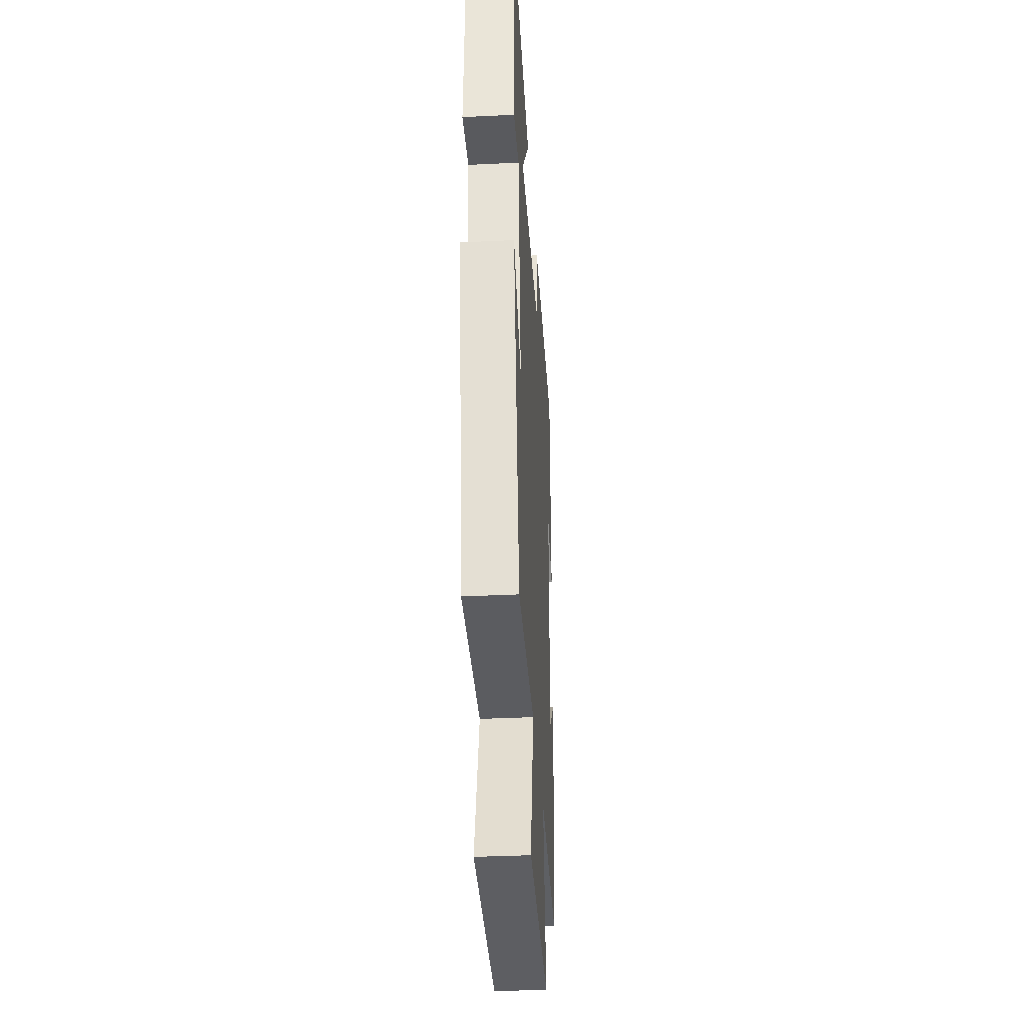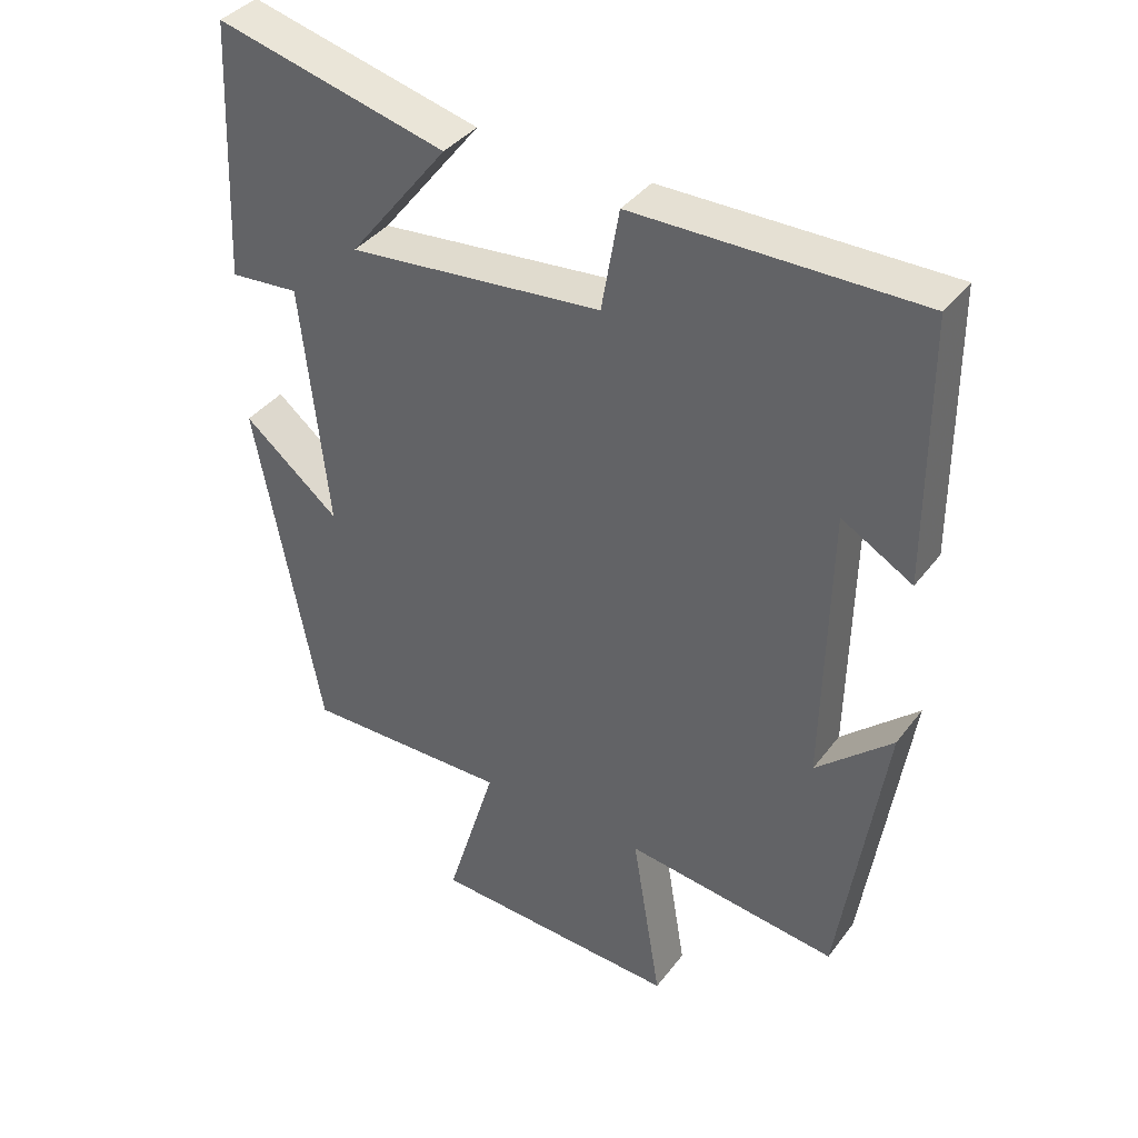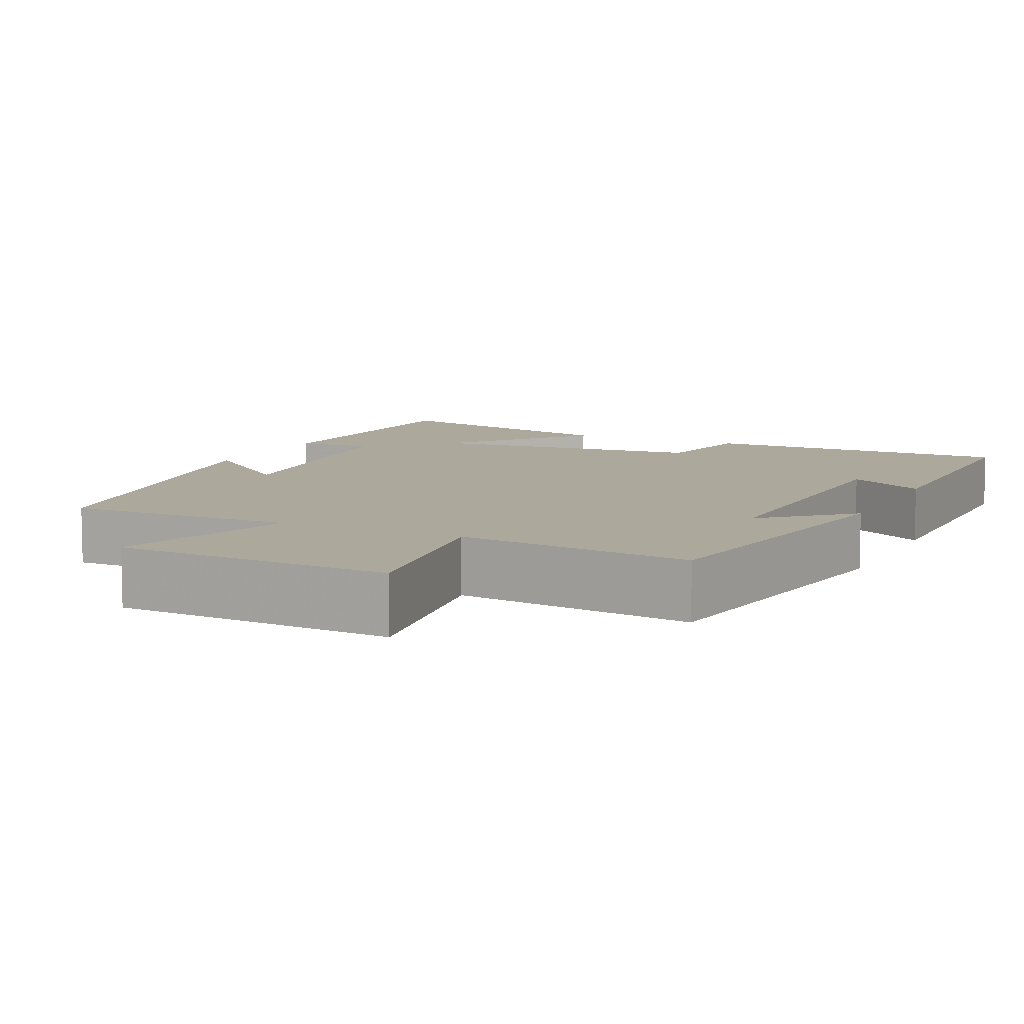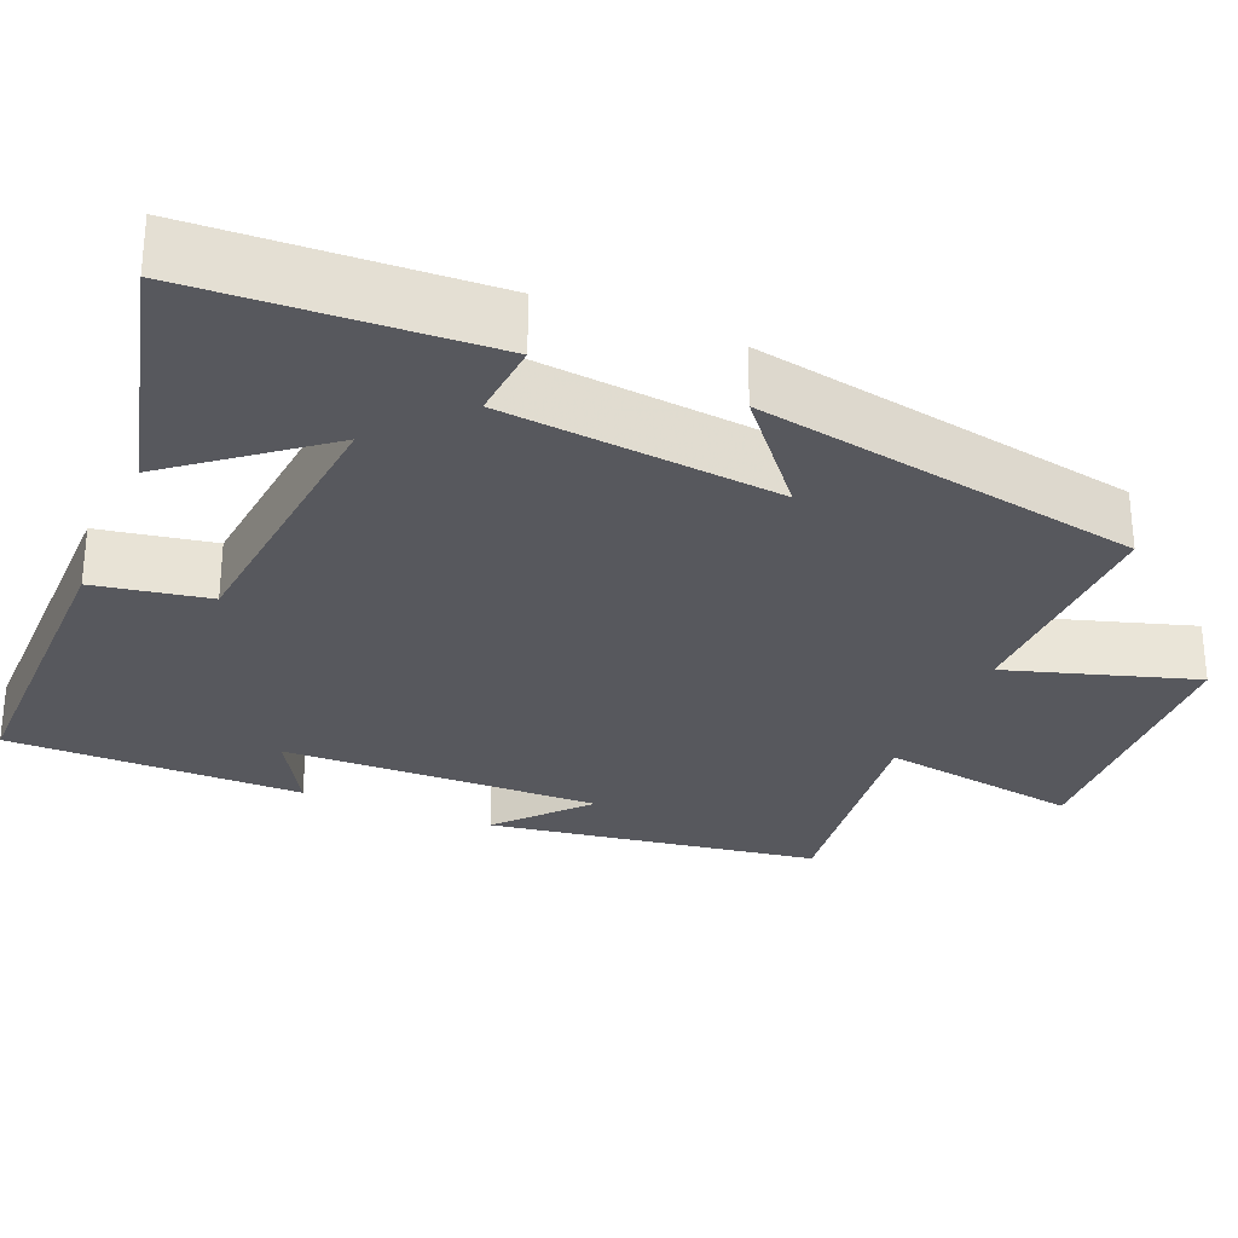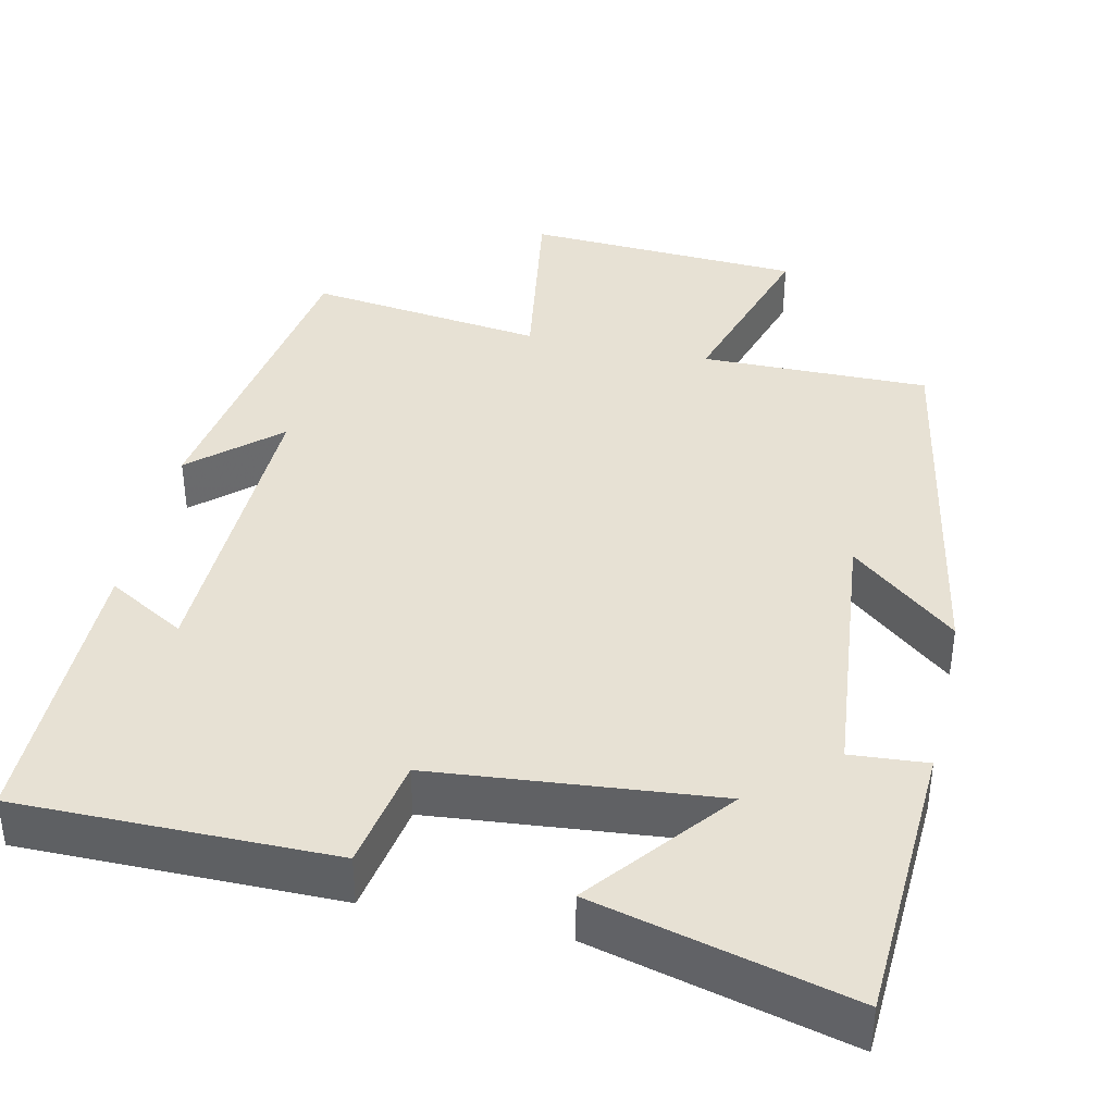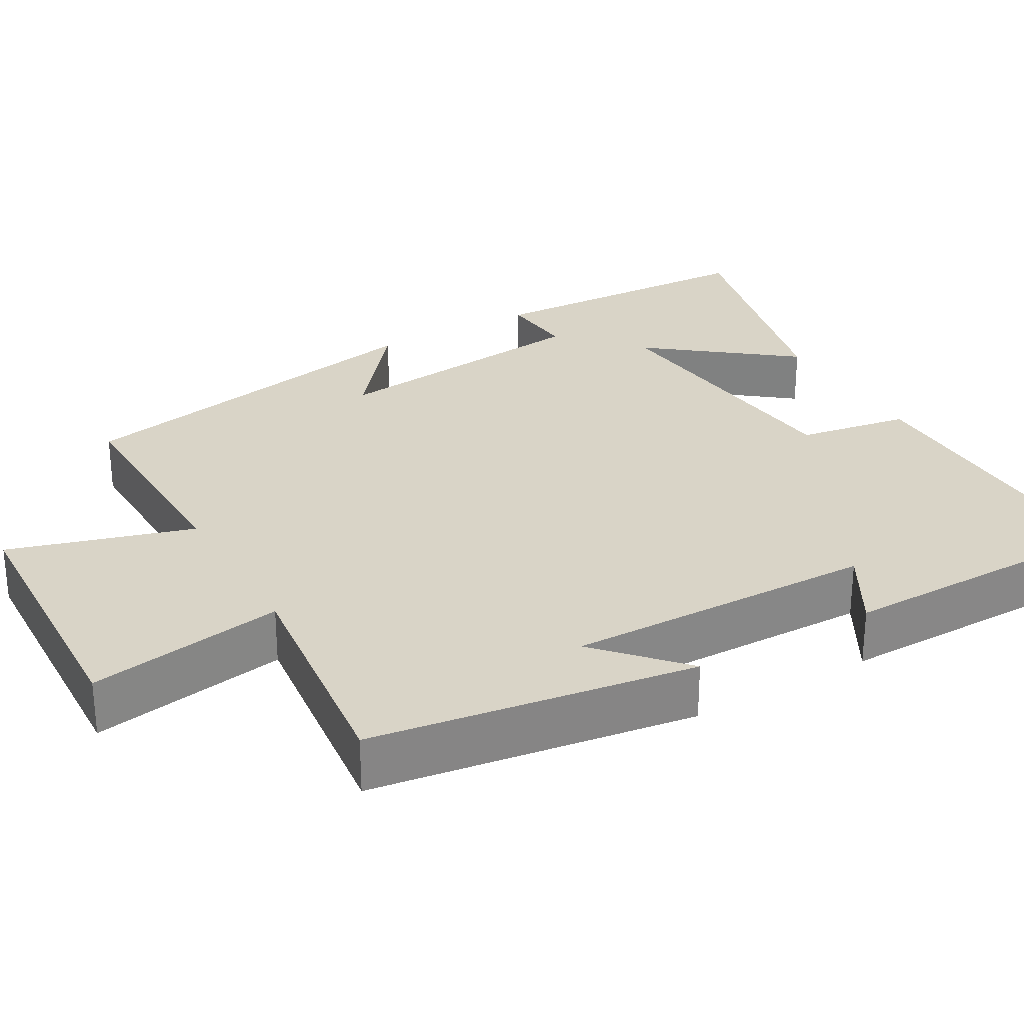
<metadata>
{"format":"obj","ext":"obj","renderer":"f3d","projection":"perspective","resolution":1024,"background":"white","views":[{"elev":-35.9,"azim":93.7,"up":"+Z"},{"elev":38.4,"azim":-147.1,"up":"+Z"},{"elev":8.5,"azim":-154.4,"up":"+Y"},{"elev":-28.9,"azim":67.4,"up":"+Y"},{"elev":39.5,"azim":12.8,"up":"+Y"},{"elev":28.4,"azim":-120.1,"up":"+Y"}]}
</metadata>
<code>
v -0.498 0.07 0.502
v -0.092 0.07 0.5
v -0.067 0.07 0.355
v 0.297 0.07 0.319
v 0.154 0.07 0.5
v 0.483 0.07 0.582
v 0.5 0.07 0.215
v 0.401 0.07 0.223
v 0.363 0.07 -0.127
v 0.5 0.07 -0.015
v 0.407 0.07 -0.504
v 0.112 0.07 -0.5
v 0.184 0.07 -0.737
v -0.174 0.07 -0.755
v -0.132 0.07 -0.5
v -0.437 0.07 -0.538
v -0.5 0.07 -0.119
v -0.391 0.07 -0.217
v -0.399 0.07 0.185
v -0.5 0.07 0.127
v -0.498 0 0.502
v -0.092 0 0.5
v -0.067 0 0.355
v 0.297 0 0.319
v 0.154 0 0.5
v 0.483 0 0.582
v 0.5 0 0.215
v 0.401 0 0.223
v 0.363 0 -0.127
v 0.5 0 -0.015
v 0.407 0 -0.504
v 0.112 0 -0.5
v 0.184 0 -0.737
v -0.174 0 -0.755
v -0.132 0 -0.5
v -0.437 0 -0.538
v -0.5 0 -0.119
v -0.391 0 -0.217
v -0.399 0 0.185
v -0.5 0 0.127
f 19 20 1 2
f 18 19 2 3
f 15 16 17 18
f 15 18 3 4
f 12 13 14 15
f 12 15 4
f 9 10 11 12
f 8 9 12 4
f 6 7 8
f 5 6 8
f 4 5 8
f 22 21 40 39
f 23 22 39 38
f 38 37 36 35
f 24 23 38 35
f 35 34 33 32
f 24 35 32
f 32 31 30 29
f 24 32 29 28
f 28 27 26
f 28 26 25
f 28 25 24
f 1 21 22 2
f 2 22 23 3
f 3 23 24 4
f 4 24 25 5
f 5 25 26 6
f 6 26 27 7
f 7 27 28 8
f 8 28 29 9
f 9 29 30 10
f 10 30 31 11
f 11 31 32 12
f 12 32 33 13
f 13 33 34 14
f 14 34 35 15
f 15 35 36 16
f 16 36 37 17
f 17 37 38 18
f 18 38 39 19
f 19 39 40 20
f 20 40 21 1

</code>
